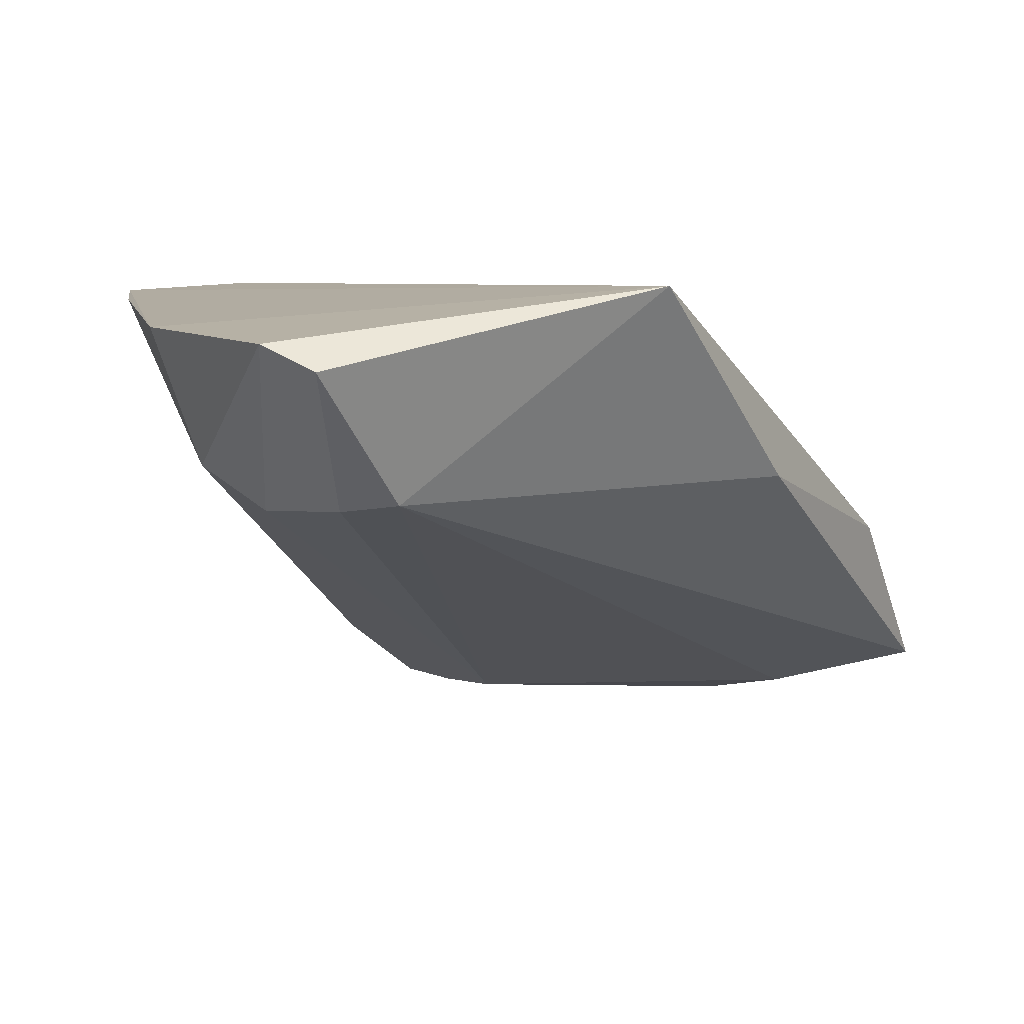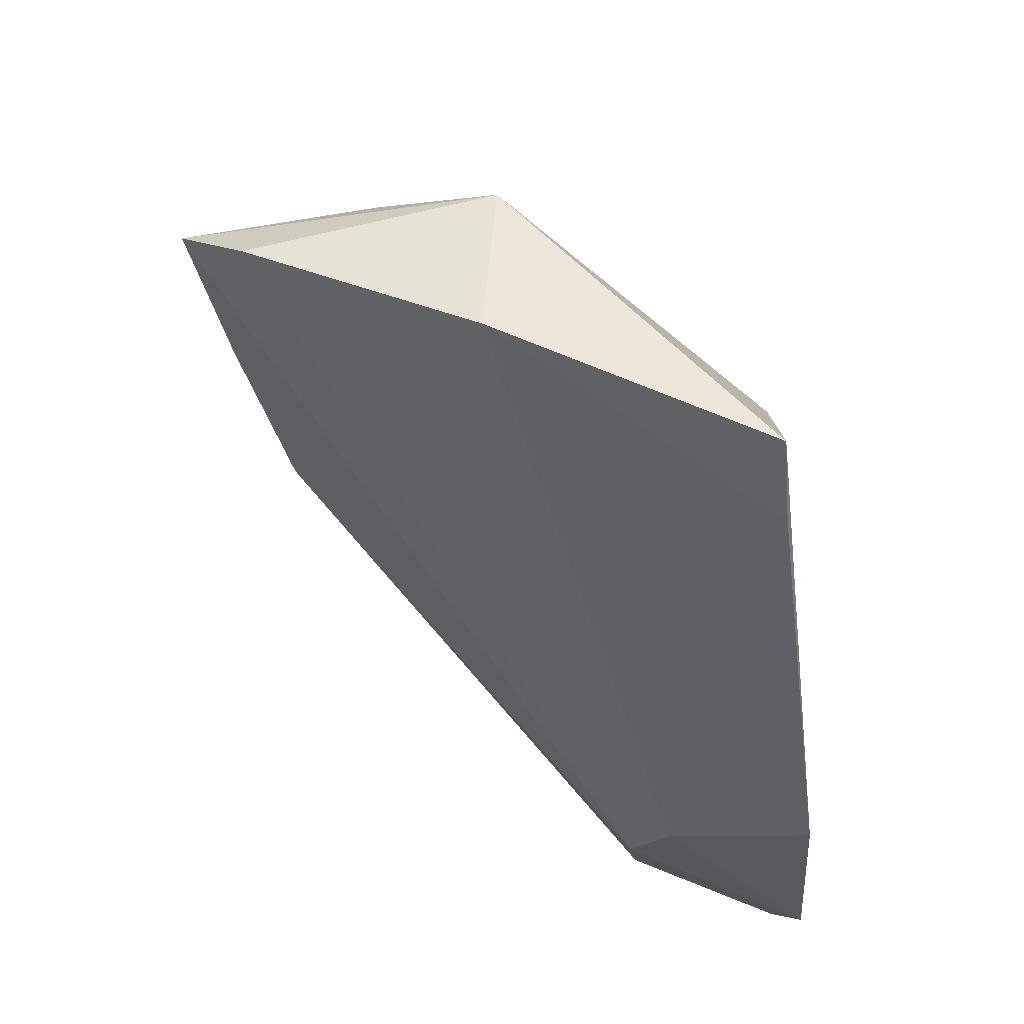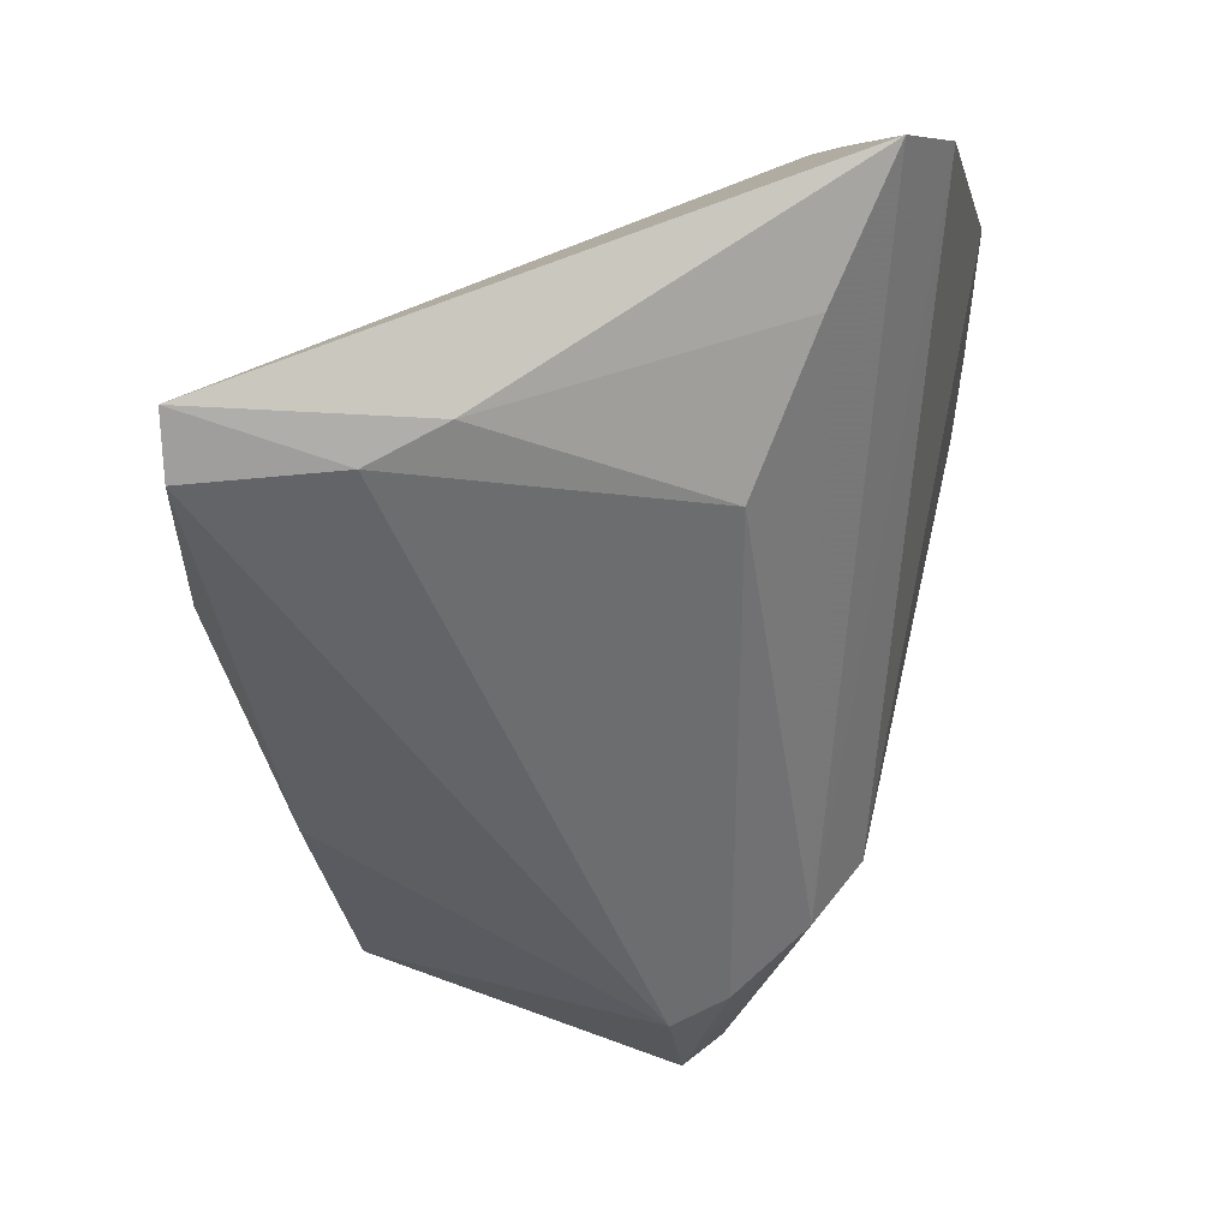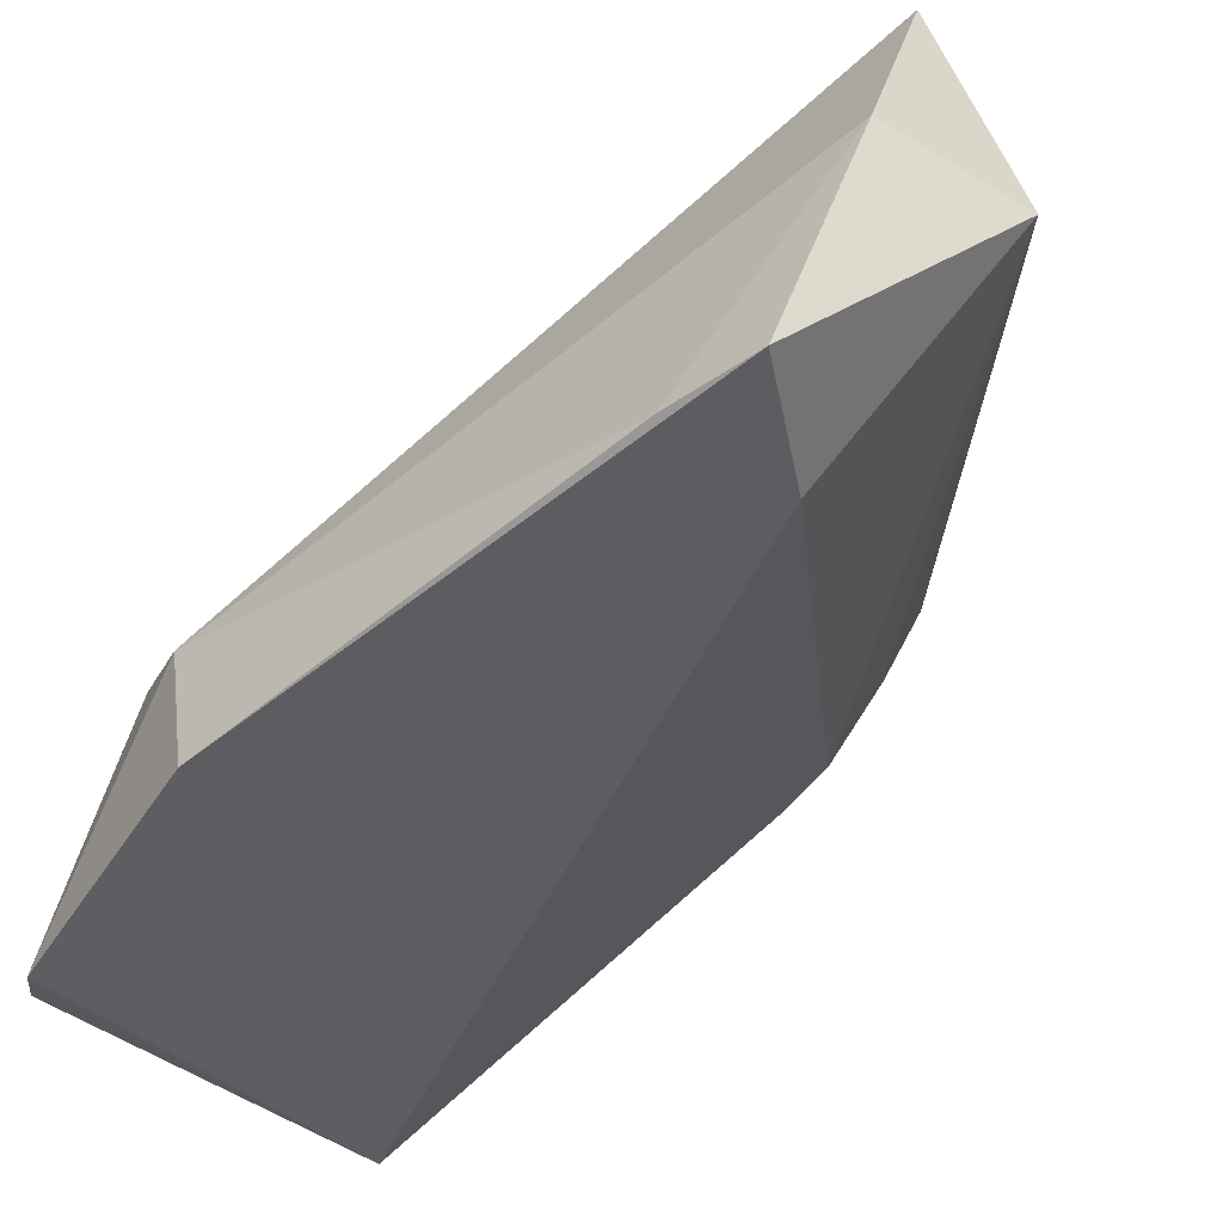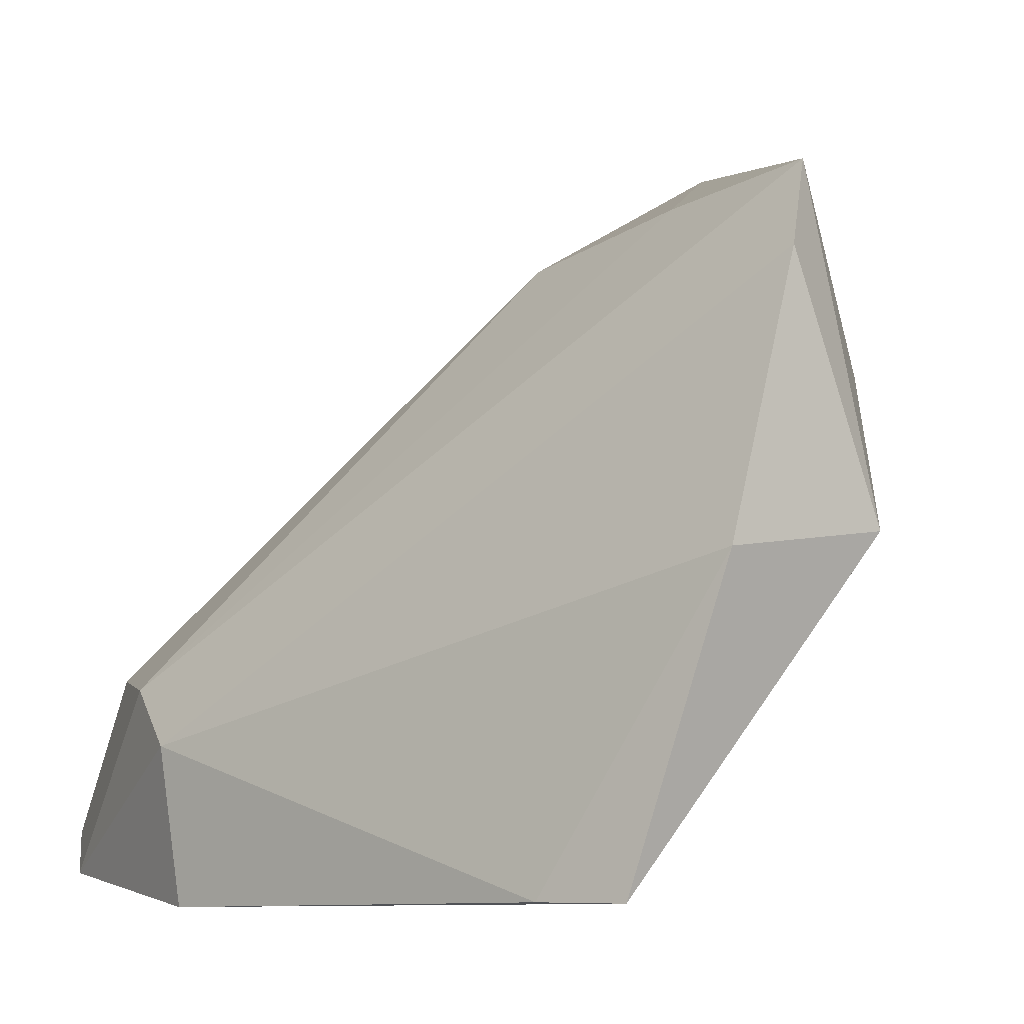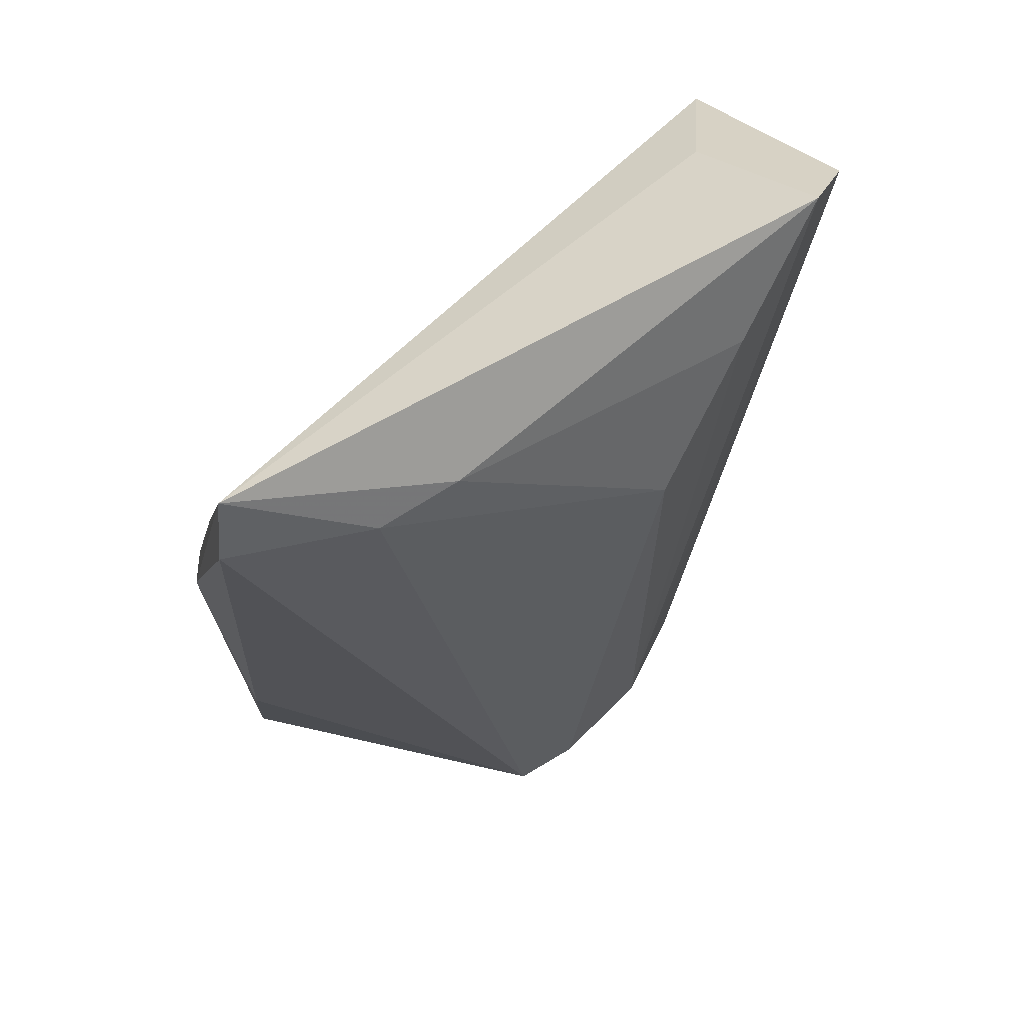
<metadata>
{"format":"obj","ext":"obj","renderer":"f3d","projection":"perspective","resolution":1024,"background":"white","views":[{"elev":-72.0,"azim":-161.1,"up":"+Y"},{"elev":26.8,"azim":101.3,"up":"+Y"},{"elev":-3.3,"azim":-1.5,"up":"+Y"},{"elev":-52.8,"azim":115.3,"up":"+Z"},{"elev":-1.9,"azim":116.6,"up":"+Z"},{"elev":17.2,"azim":-14.8,"up":"+Y"}]}
</metadata>
<code>
v 0.03759 0.0626 0.1448
v 0.04289 0.06177 0.1297
v 0.009017 0.05134 0.1487
v 0.04402 0.05797 0.1164
v 0.03197 0.02741 0.1239
v 0.03658 0.06532 0.1303
v 0.03839 0.03359 0.1214
v 0.03146 0.04822 0.1418
v 0.01498 0.02929 0.1194
v 0.04007 0.06316 0.1411
v 0.03453 0.0636 0.1364
v 0.04336 0.0539 0.1162
v 0.02001 0.05103 0.147
v 0.03575 0.03071 0.1237
v 0.01292 0.03518 0.1312
v 0.0322 0.025 0.1151
v 0.03747 0.05629 0.1178
v 0.03453 0.05577 0.1436
v 0.009146 0.04841 0.1475
v 0.01636 0.04911 0.147
v 0.02918 0.02613 0.1242
v 0.03013 0.02363 0.1168
v 0.03847 0.03461 0.1146
v 0.009203 0.04646 0.1402
v 0.00914 0.04929 0.1446
v 0.009185 0.04438 0.1385
f 6 2 4
f 10 6 1
f 10 2 6
f 10 7 2
f 11 6 3
f 11 3 1
f 11 1 6
f 12 4 2
f 12 2 7
f 13 1 3
f 14 10 1
f 14 7 10
f 14 8 5
f 16 7 14
f 17 6 4
f 17 4 9
f 18 13 8
f 18 1 13
f 18 14 1
f 18 8 14
f 20 8 13
f 20 13 3
f 20 3 19
f 21 15 9
f 21 19 15
f 21 20 19
f 21 5 8
f 21 8 20
f 22 16 14
f 22 14 5
f 22 5 21
f 22 21 9
f 22 9 16
f 23 12 7
f 23 7 16
f 23 4 12
f 23 16 9
f 23 9 4
f 24 17 9
f 24 6 17
f 25 24 3
f 25 3 6
f 25 6 24
f 26 19 3
f 26 3 24
f 26 15 19
f 26 24 9
f 26 9 15

</code>
